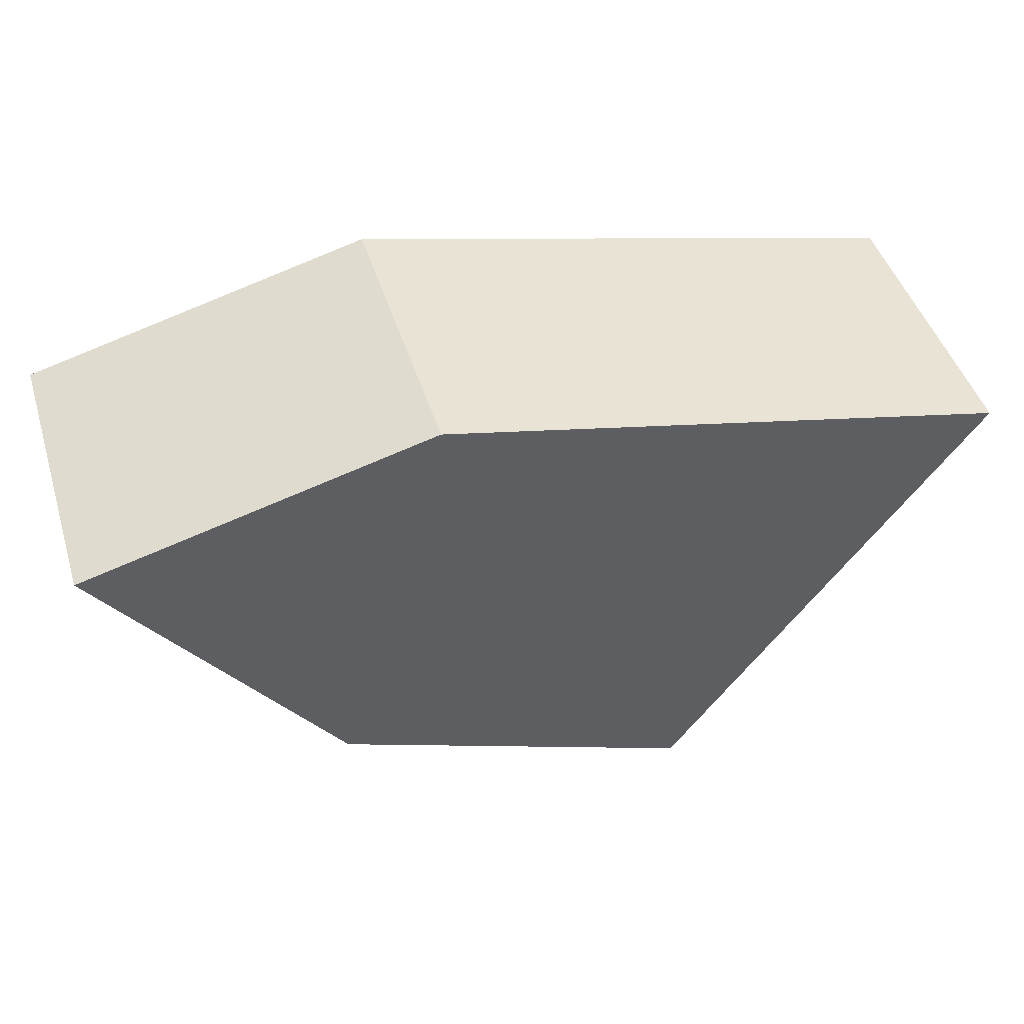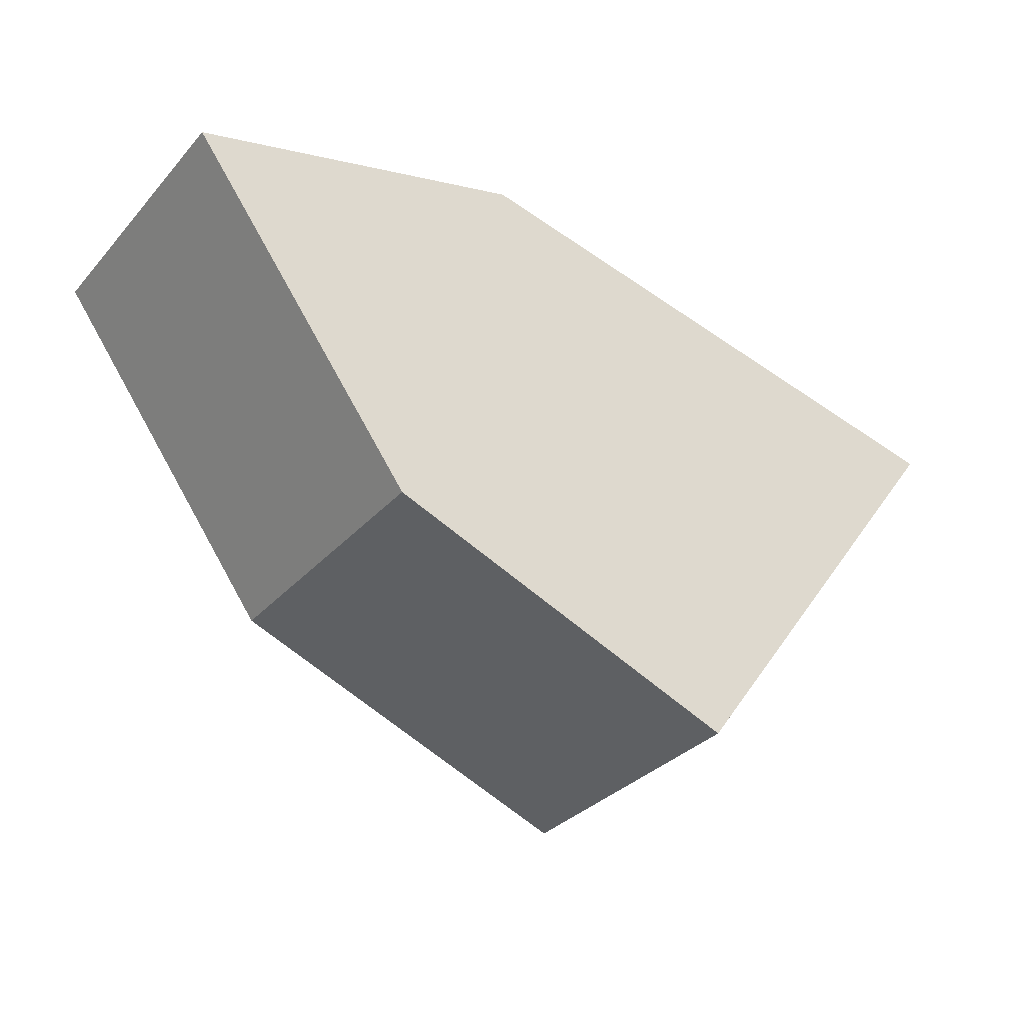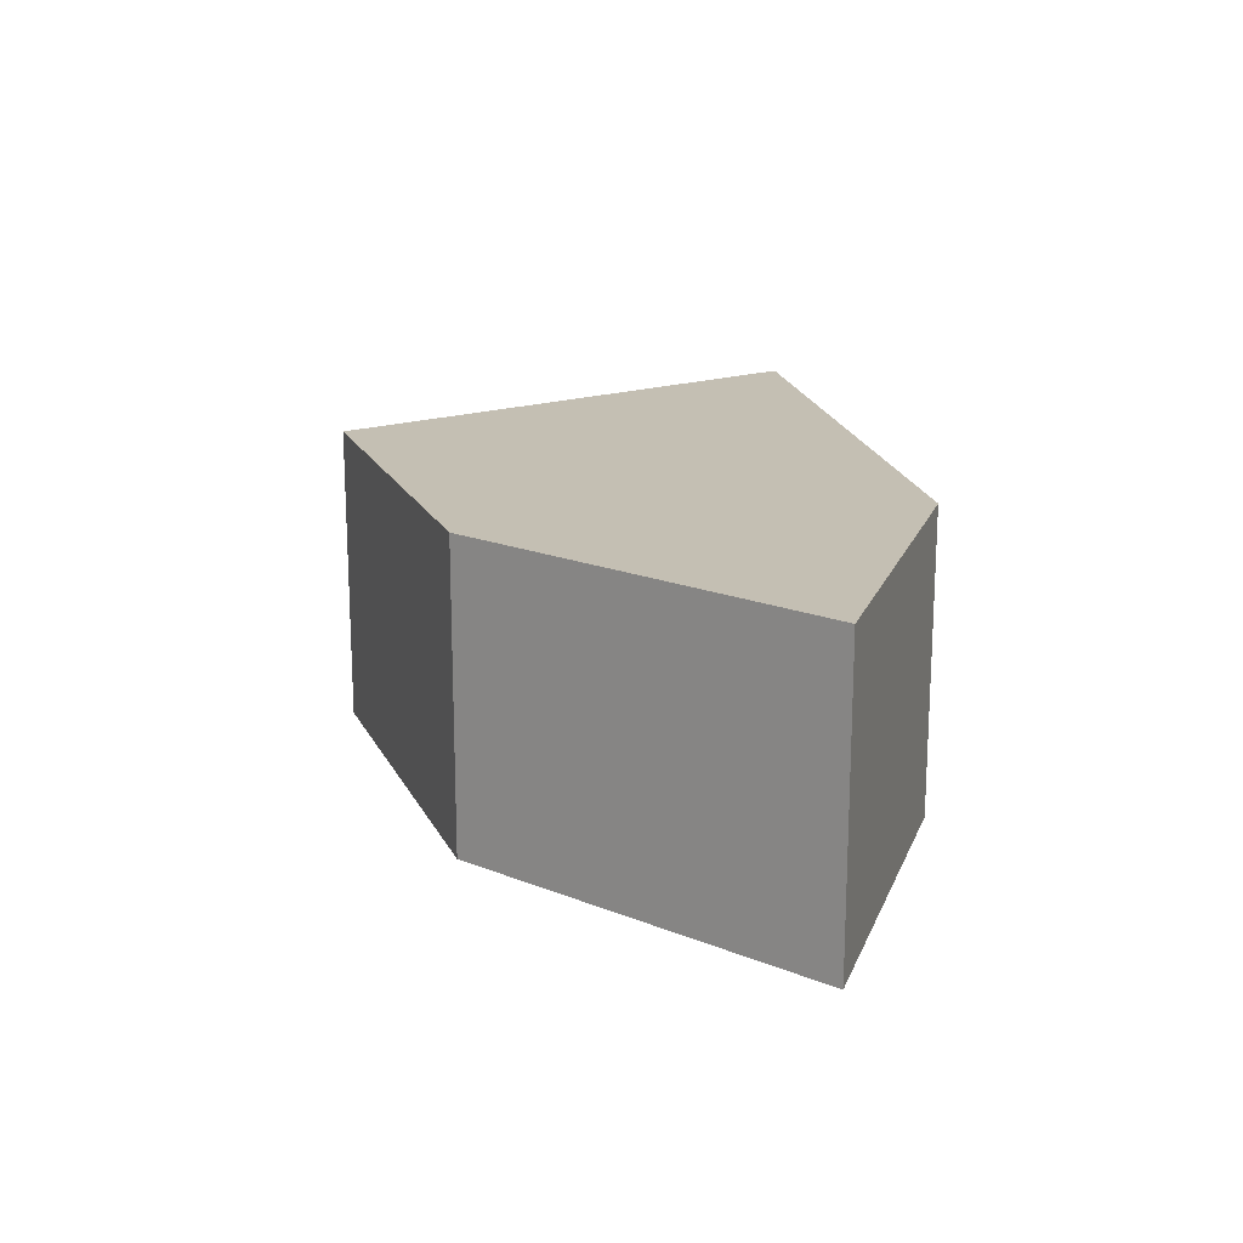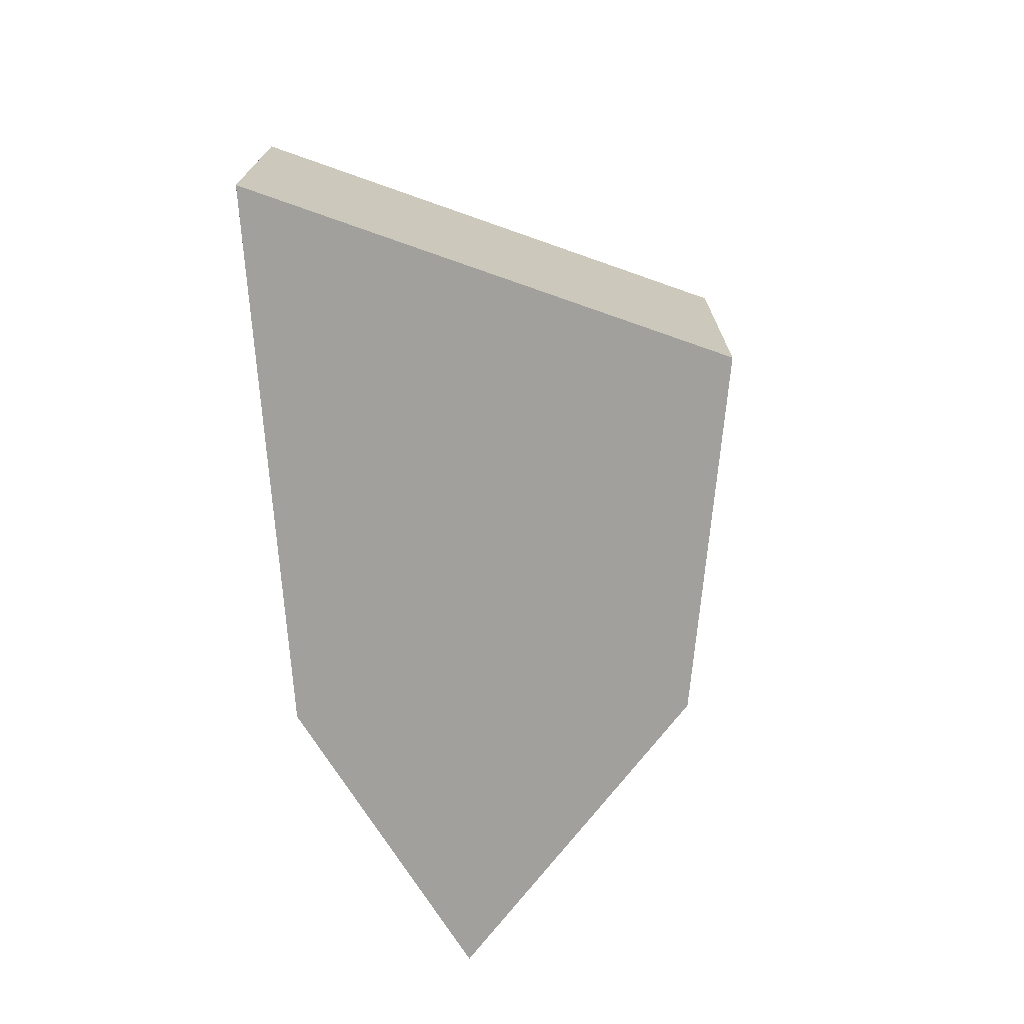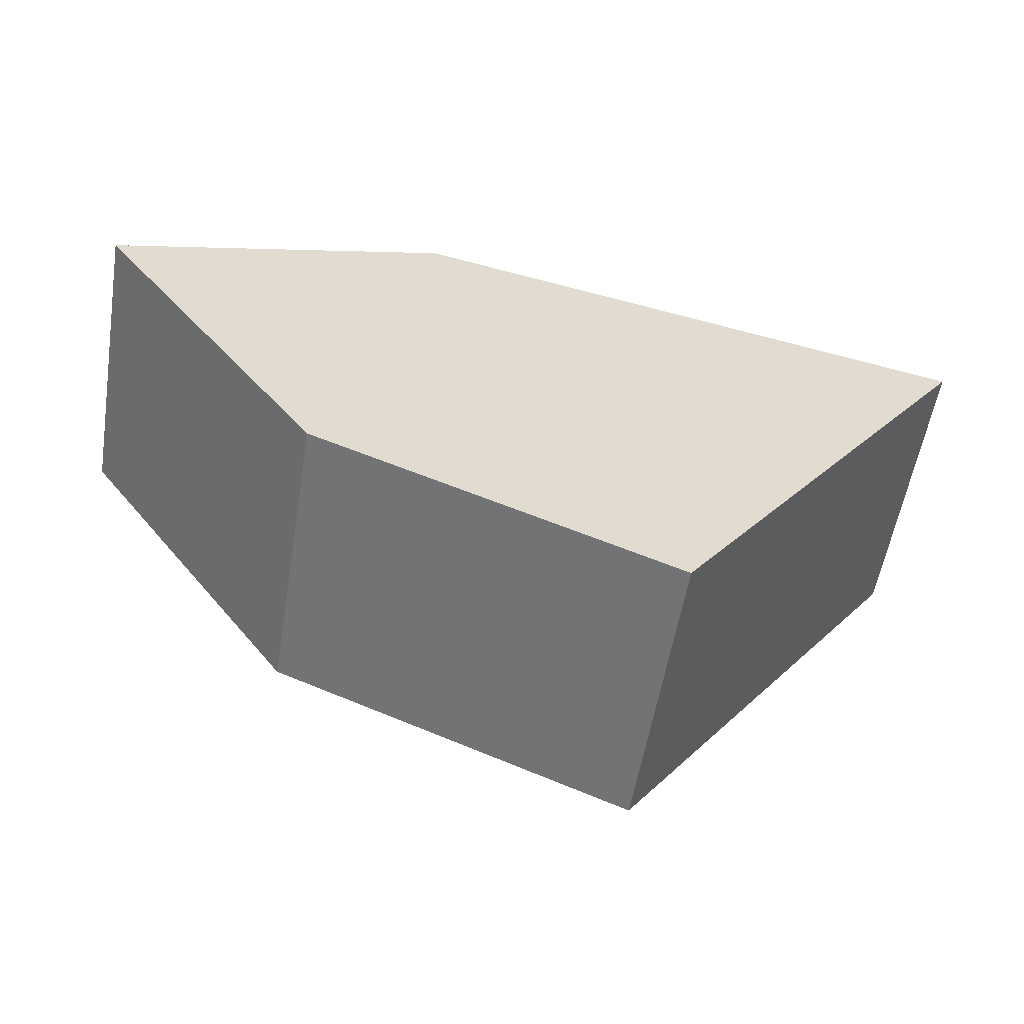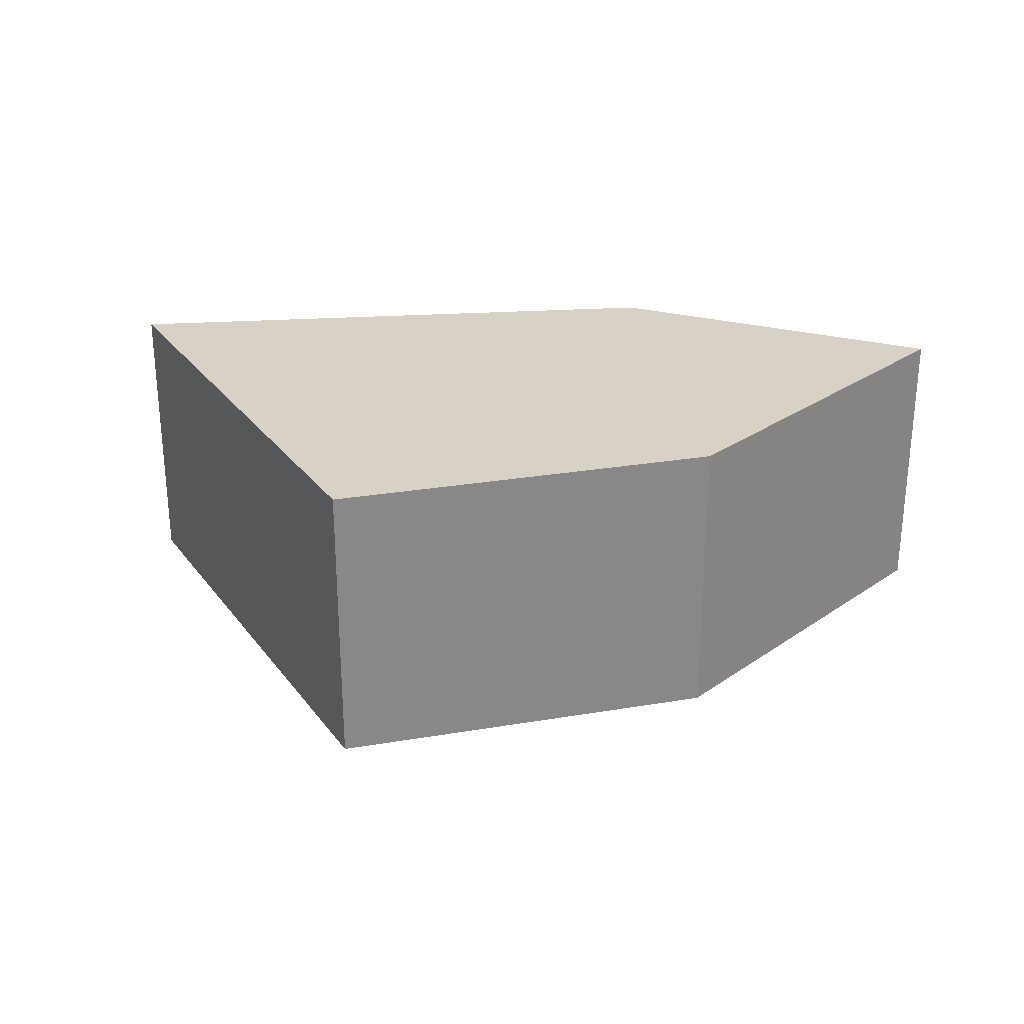
<metadata>
{"format":"obj","ext":"obj","renderer":"f3d","projection":"perspective","resolution":1024,"background":"white","views":[{"elev":46.0,"azim":-17.0,"up":"+Z"},{"elev":-32.2,"azim":-34.2,"up":"+Z"},{"elev":17.8,"azim":-87.6,"up":"+Y"},{"elev":-71.6,"azim":106.8,"up":"+Y"},{"elev":-55.9,"azim":-9.3,"up":"+Z"},{"elev":27.2,"azim":-172.7,"up":"+Y"}]}
</metadata>
<code>
v -1.514 -0 0.6229
v 1.586 -0 0.4926
v -0.7189 -0 -0.4722
v 0.5166 -0 -0.9692
v -0.3433 -0 0.9318
v -1.514 0.999 0.6229
v -0.3433 0.999 0.9318
v -0.7189 0.999 -0.4722
v 0.5166 0.999 -0.9692
v 1.586 0.999 0.4926
f 4 2 5 3
f 3 5 1
f 6 1 5 7
f 9 4 3 8
f 8 3 1 6
f 7 5 2 10
f 7 10 9 8
f 8 6 7
f 10 2 4 9

</code>
